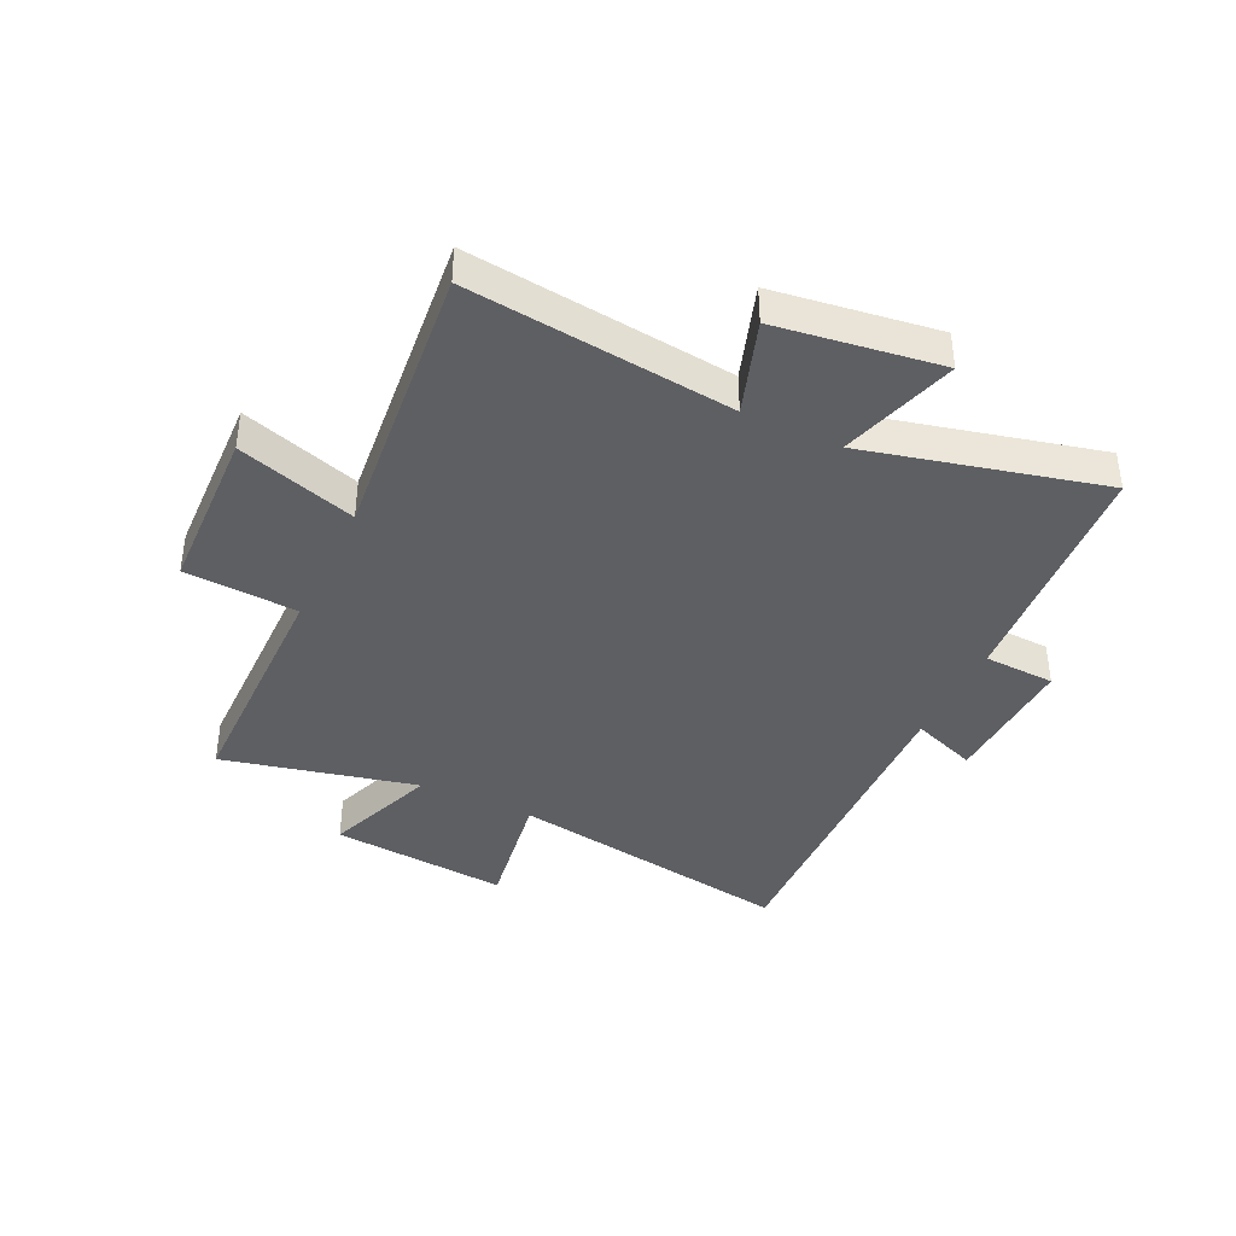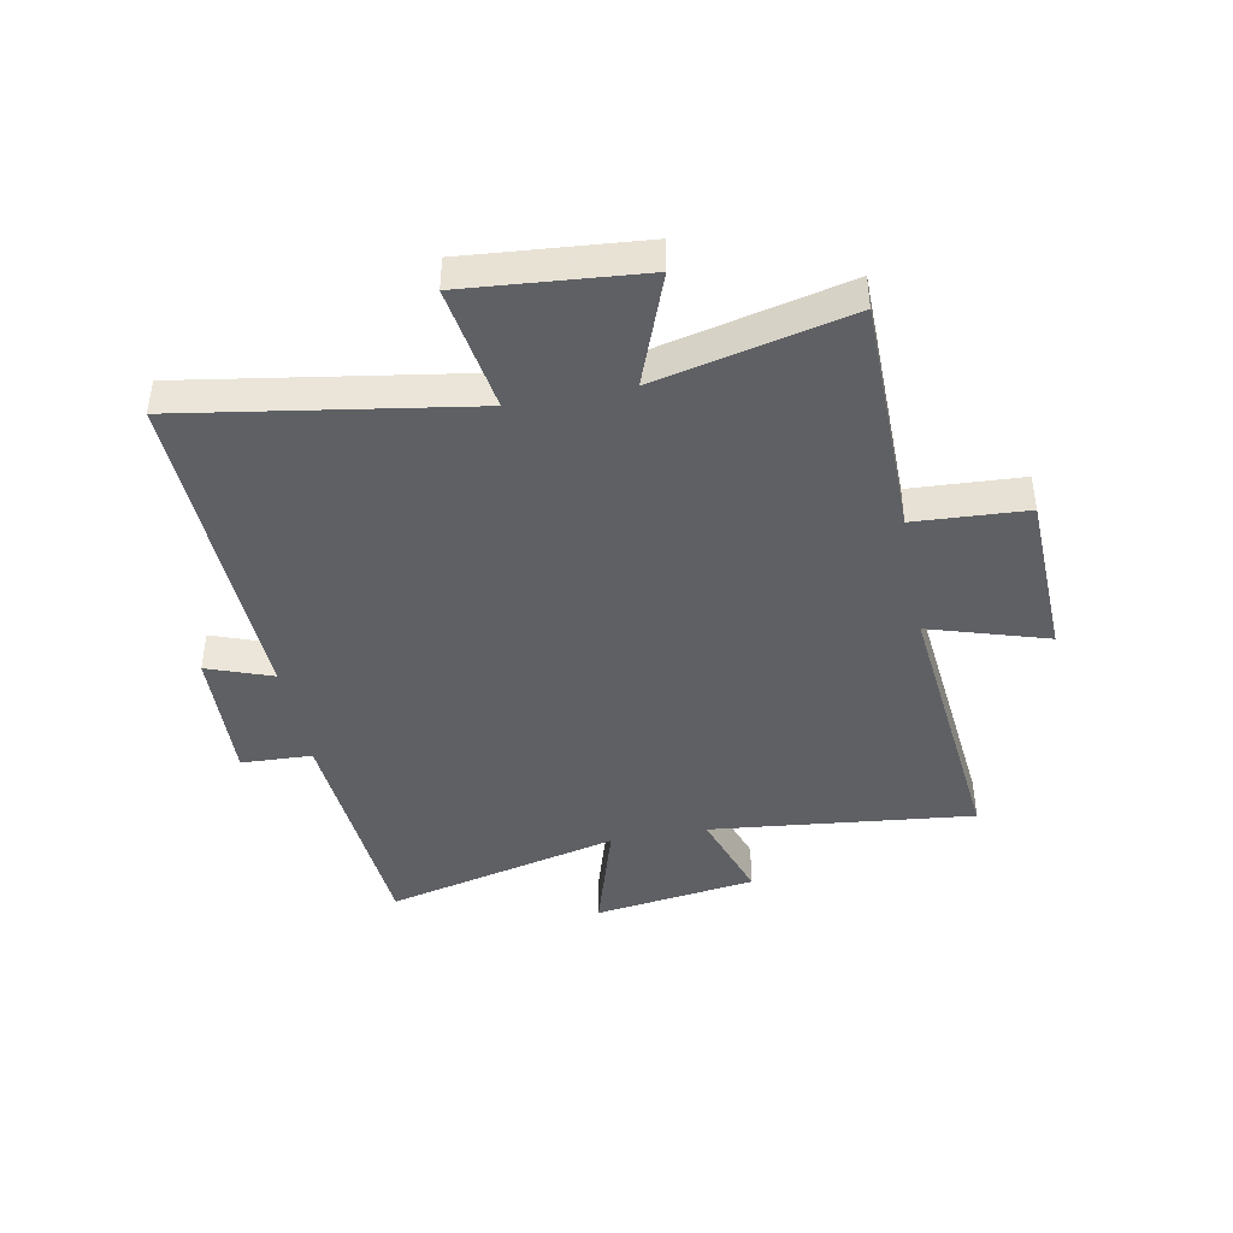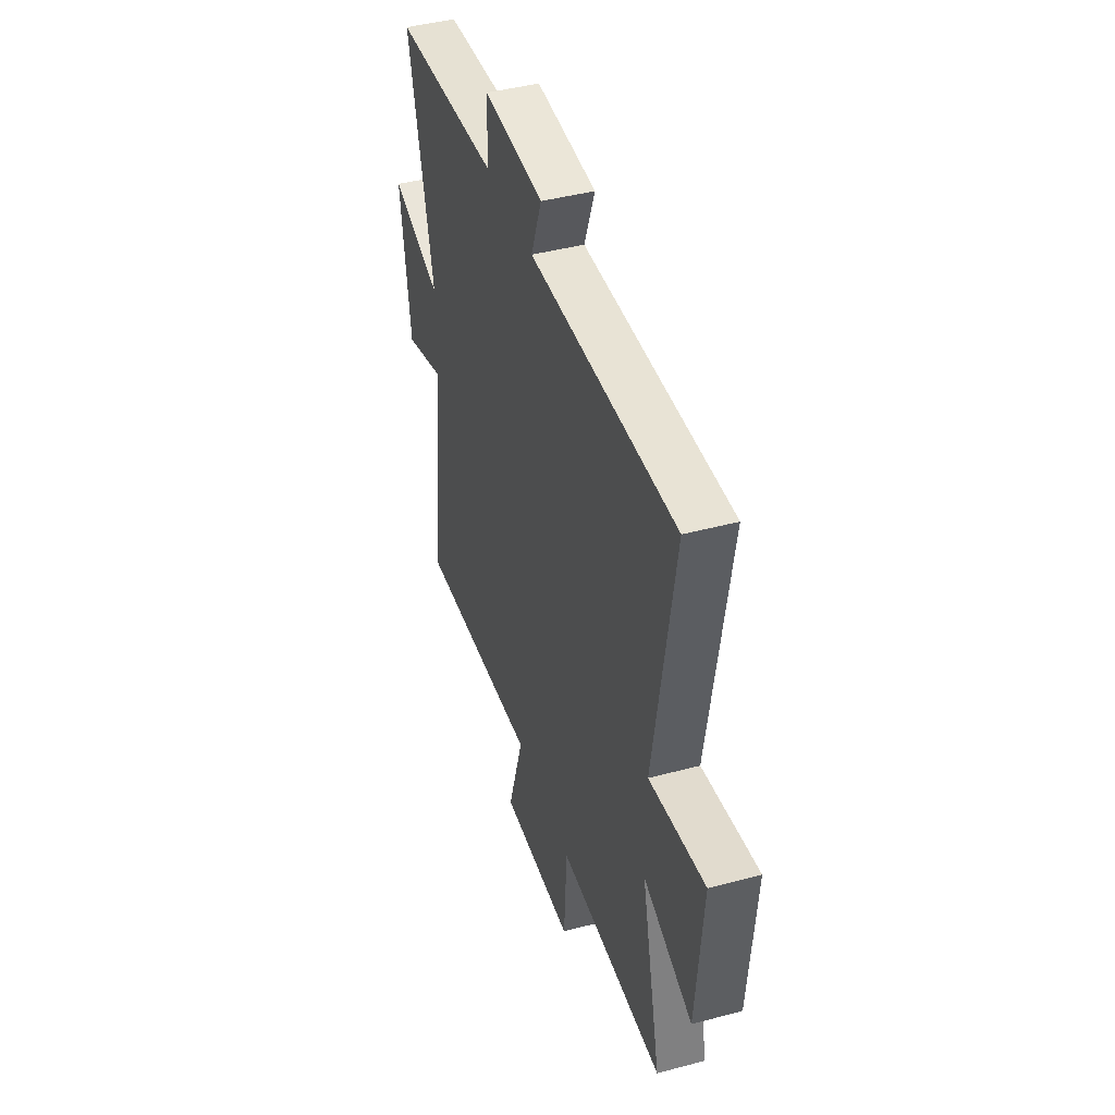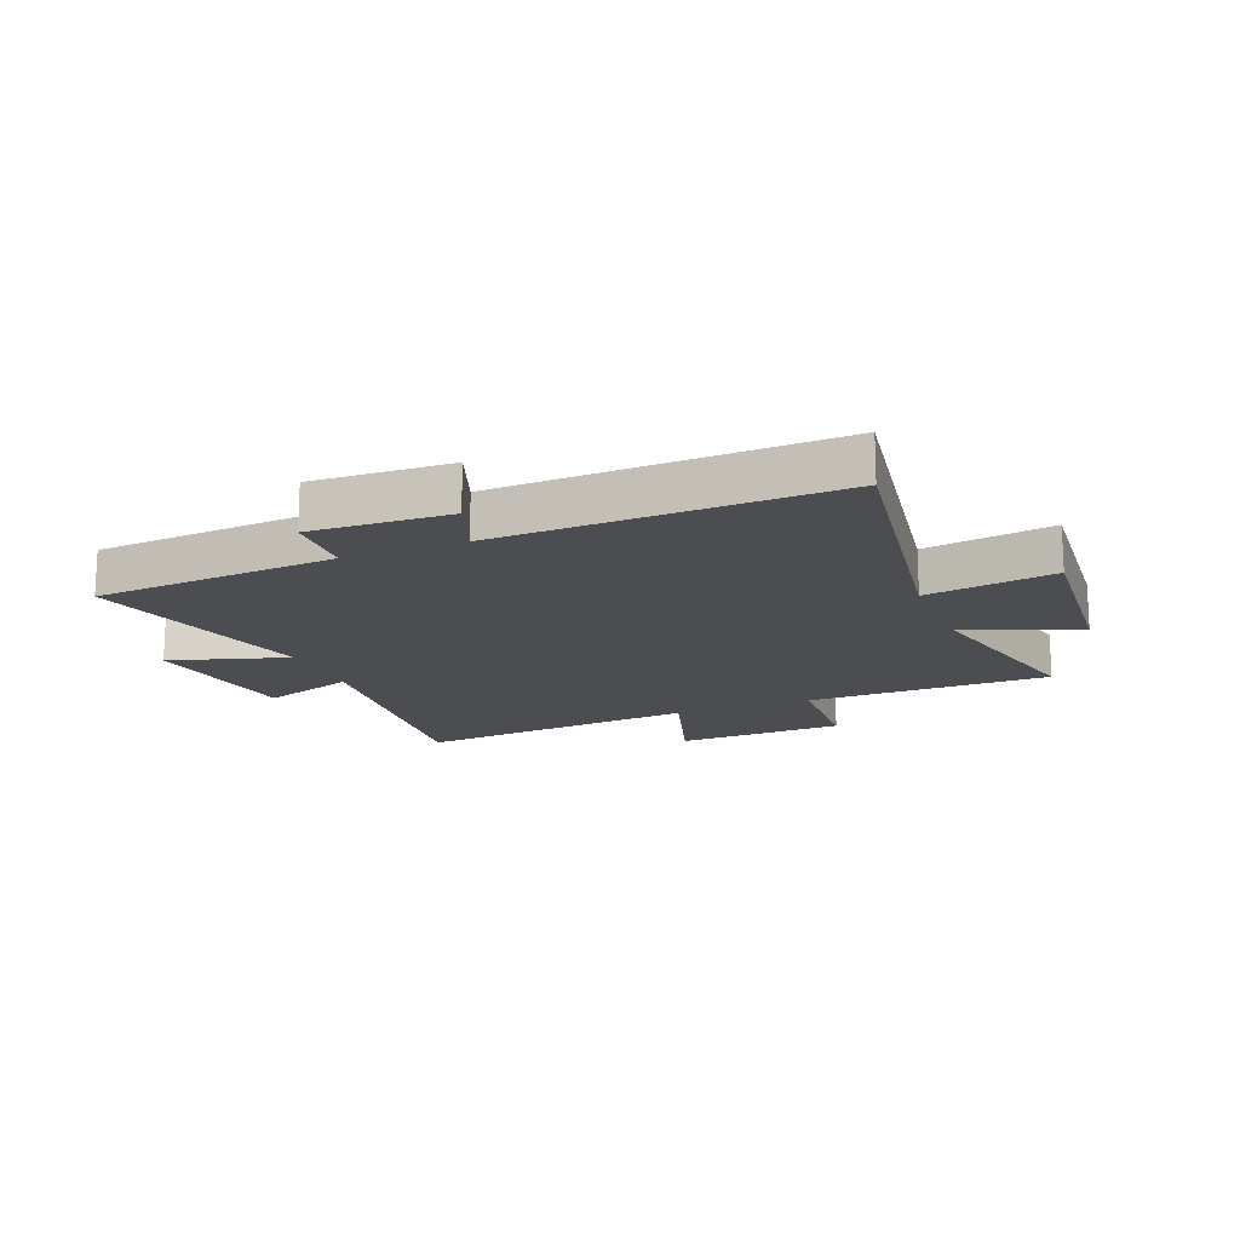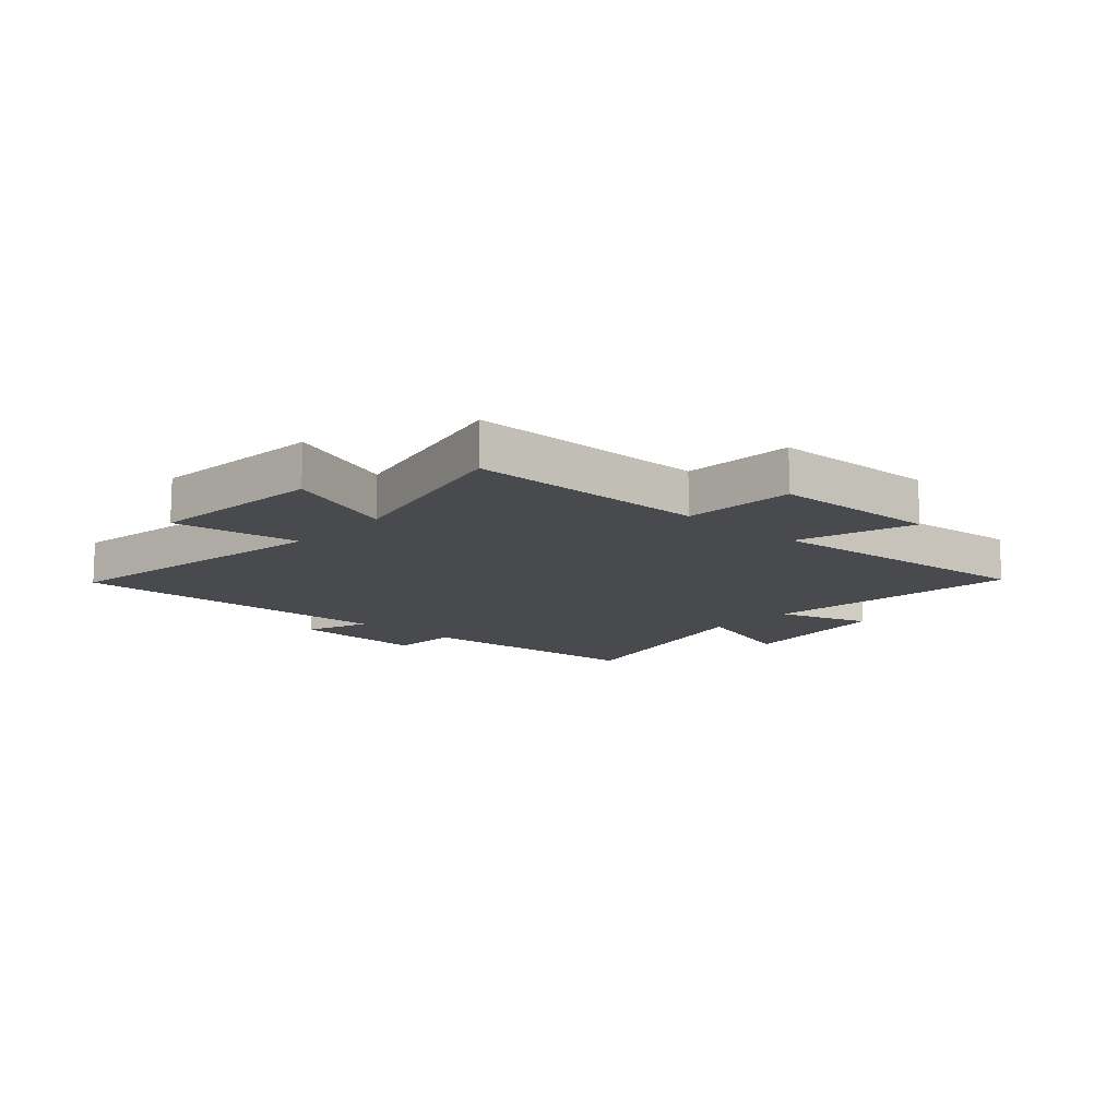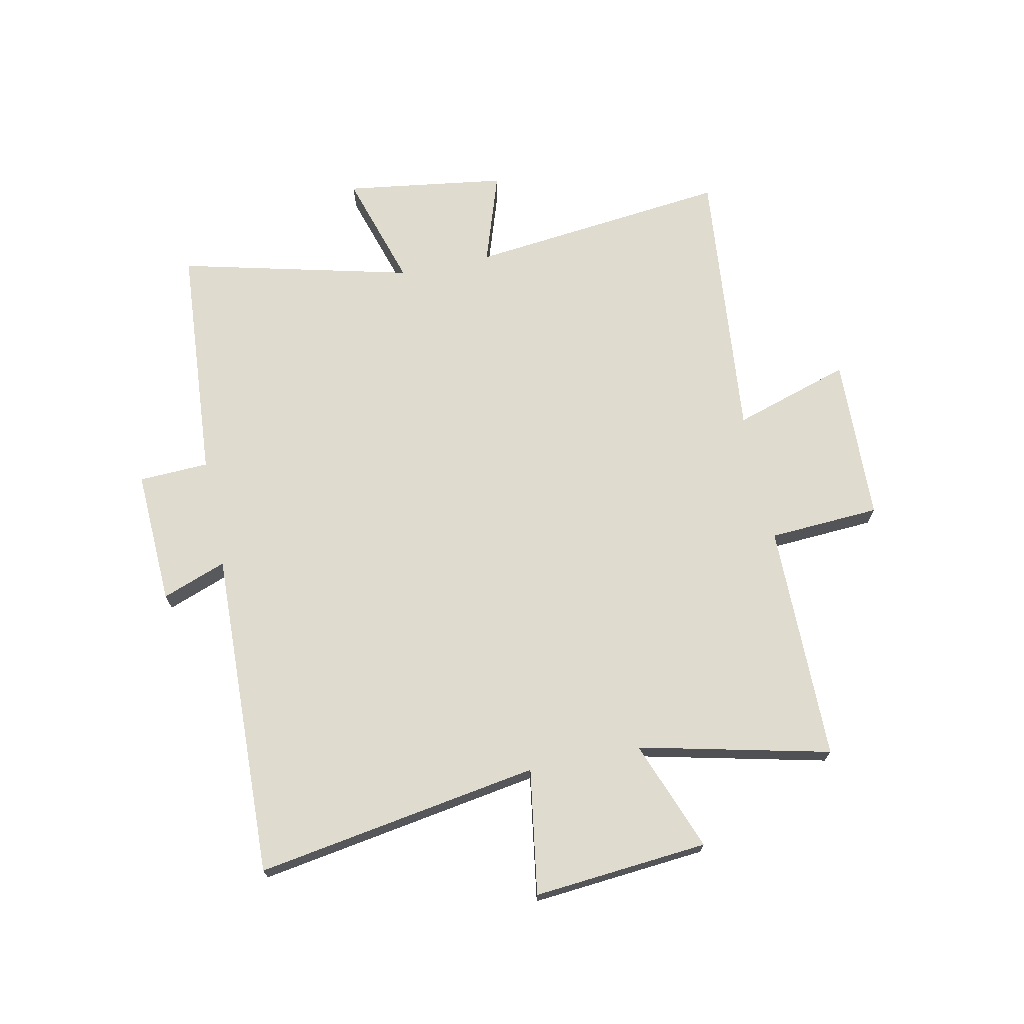
<metadata>
{"format":"obj","ext":"obj","renderer":"f3d","projection":"perspective","resolution":1024,"background":"white","views":[{"elev":-40.1,"azim":-115.5,"up":"+Y"},{"elev":-42.9,"azim":100.9,"up":"+Y"},{"elev":43.4,"azim":72.5,"up":"+Z"},{"elev":-16.0,"azim":22.0,"up":"+Y"},{"elev":-12.8,"azim":137.5,"up":"+Y"},{"elev":70.4,"azim":78.2,"up":"+Y"}]}
</metadata>
<code>
v 0.579 0.07 0.519
v 0.5 0.07 0.029
v 0.717 0.07 0.063
v 0.691 0.07 -0.239
v 0.5 0.07 -0.167
v 0.577 0.07 -0.497
v 0.165 0.07 -0.5
v 0.154 0.07 -0.692
v -0.132 0.07 -0.702
v -0.069 0.07 -0.5
v -0.549 0.07 -0.547
v -0.5 0.07 -0.097
v -0.659 0.07 -0.15
v -0.699 0.07 0.128
v -0.5 0.07 0.067
v -0.599 0.07 0.469
v -0.187 0.07 0.5
v -0.182 0.07 0.621
v 0.052 0.07 0.611
v 0.011 0.07 0.5
v 0.579 0 0.519
v 0.5 0 0.029
v 0.717 0 0.063
v 0.691 0 -0.239
v 0.5 0 -0.167
v 0.577 0 -0.497
v 0.165 0 -0.5
v 0.154 0 -0.692
v -0.132 0 -0.702
v -0.069 0 -0.5
v -0.549 0 -0.547
v -0.5 0 -0.097
v -0.659 0 -0.15
v -0.699 0 0.128
v -0.5 0 0.067
v -0.599 0 0.469
v -0.187 0 0.5
v -0.182 0 0.621
v 0.052 0 0.611
v 0.011 0 0.5
f 17 18 19 20
f 15 16 17 20
f 15 20 1 2
f 12 13 14 15
f 12 15 2
f 10 11 12 2
f 7 8 9 10
f 5 6 7 10
f 5 10 2 3
f 3 4 5
f 40 39 38 37
f 40 37 36 35
f 22 21 40 35
f 35 34 33 32
f 22 35 32
f 22 32 31 30
f 30 29 28 27
f 30 27 26 25
f 23 22 30 25
f 25 24 23
f 1 21 22 2
f 2 22 23 3
f 3 23 24 4
f 4 24 25 5
f 5 25 26 6
f 6 26 27 7
f 7 27 28 8
f 8 28 29 9
f 9 29 30 10
f 10 30 31 11
f 11 31 32 12
f 12 32 33 13
f 13 33 34 14
f 14 34 35 15
f 15 35 36 16
f 16 36 37 17
f 17 37 38 18
f 18 38 39 19
f 19 39 40 20
f 20 40 21 1

</code>
